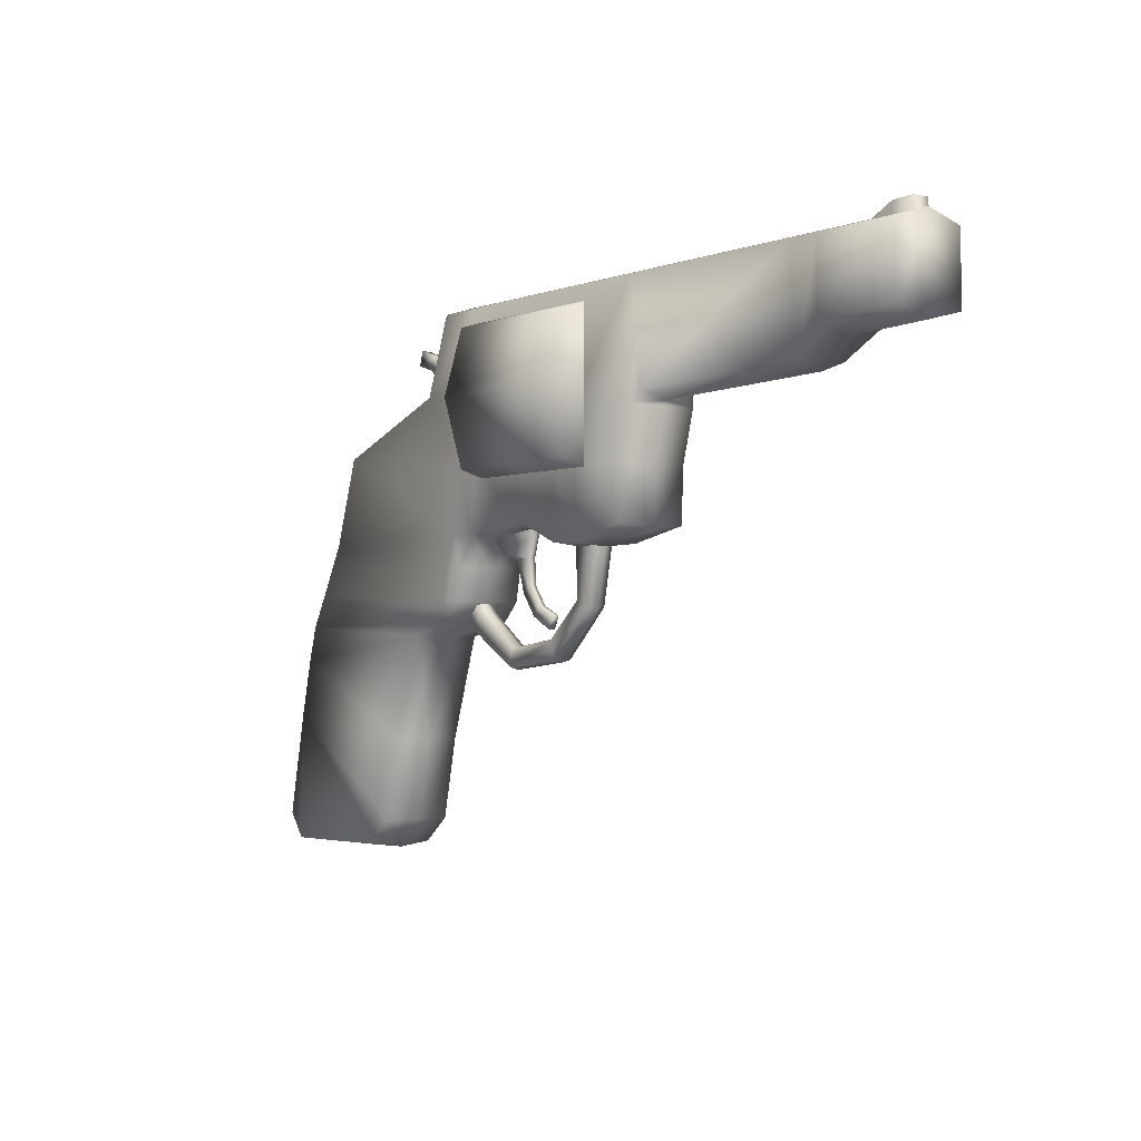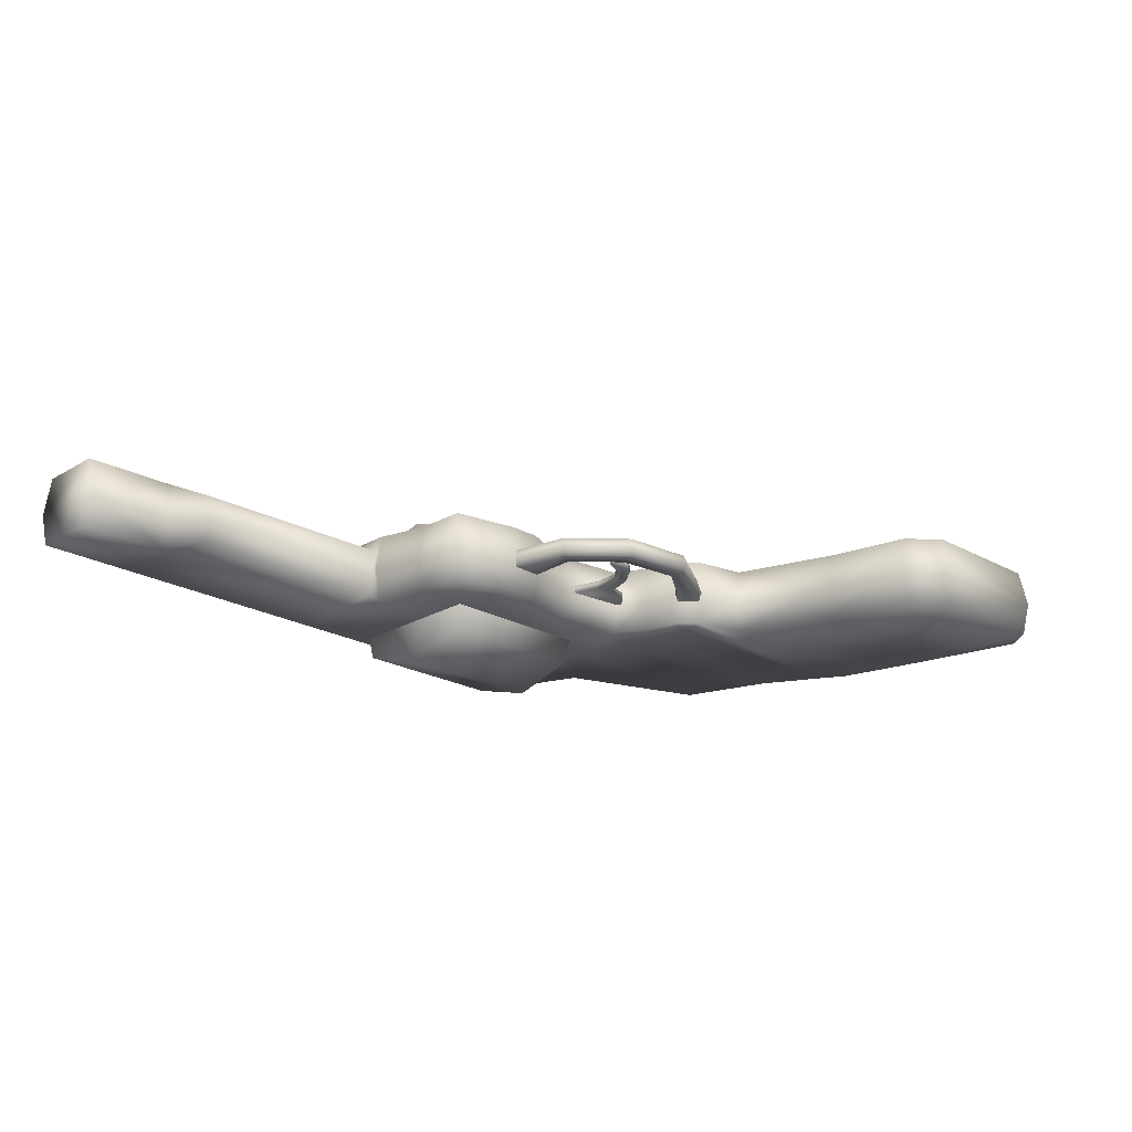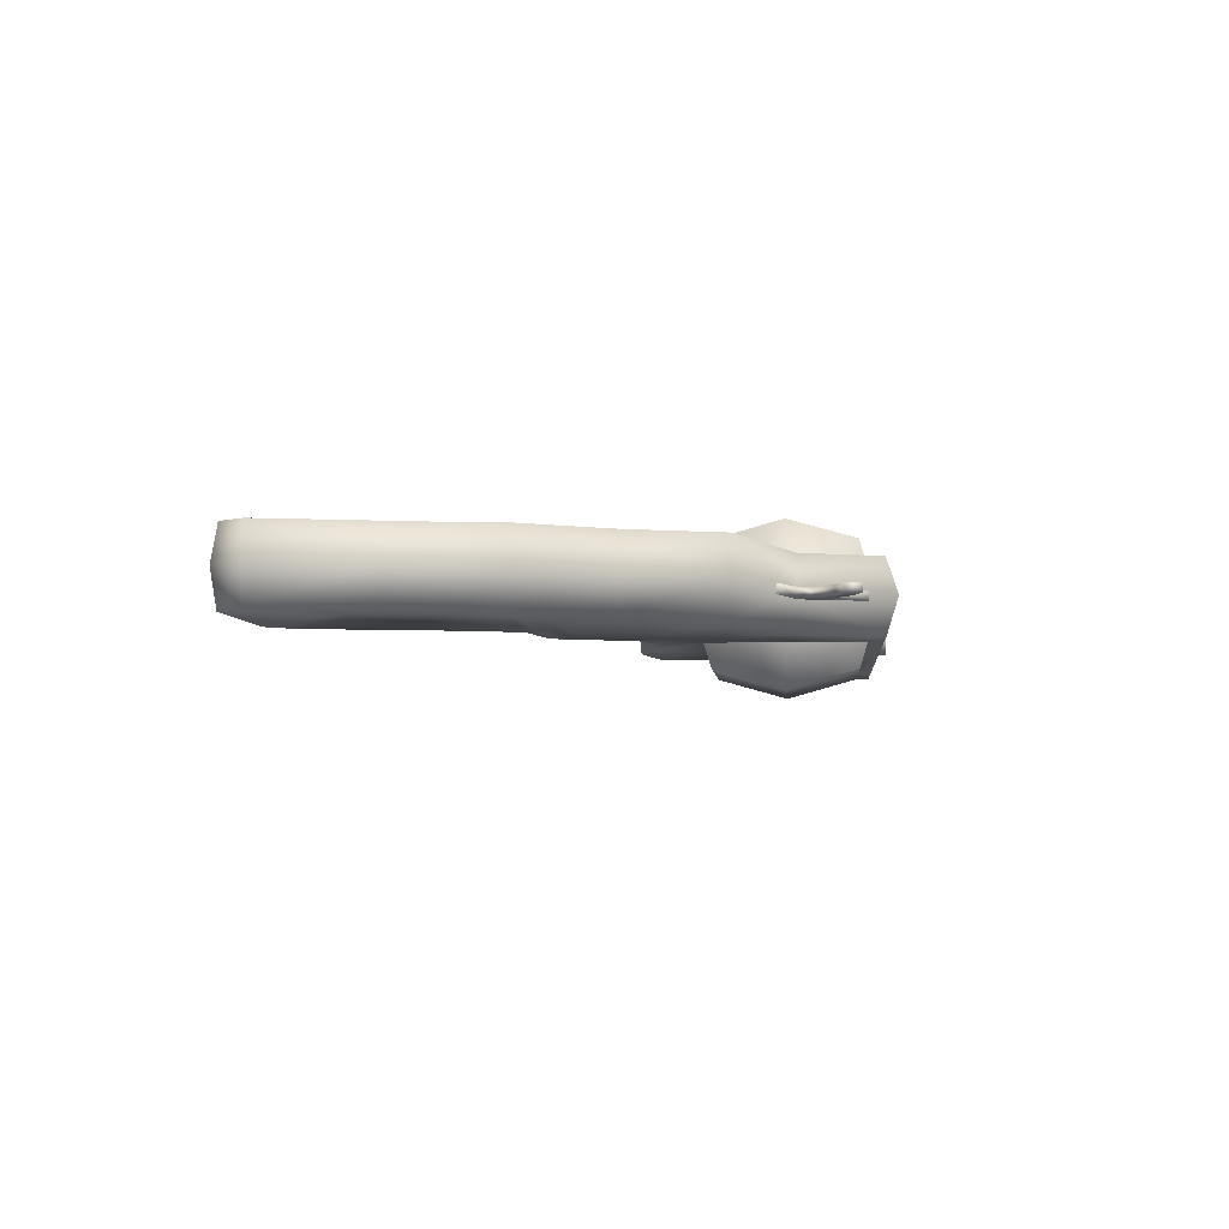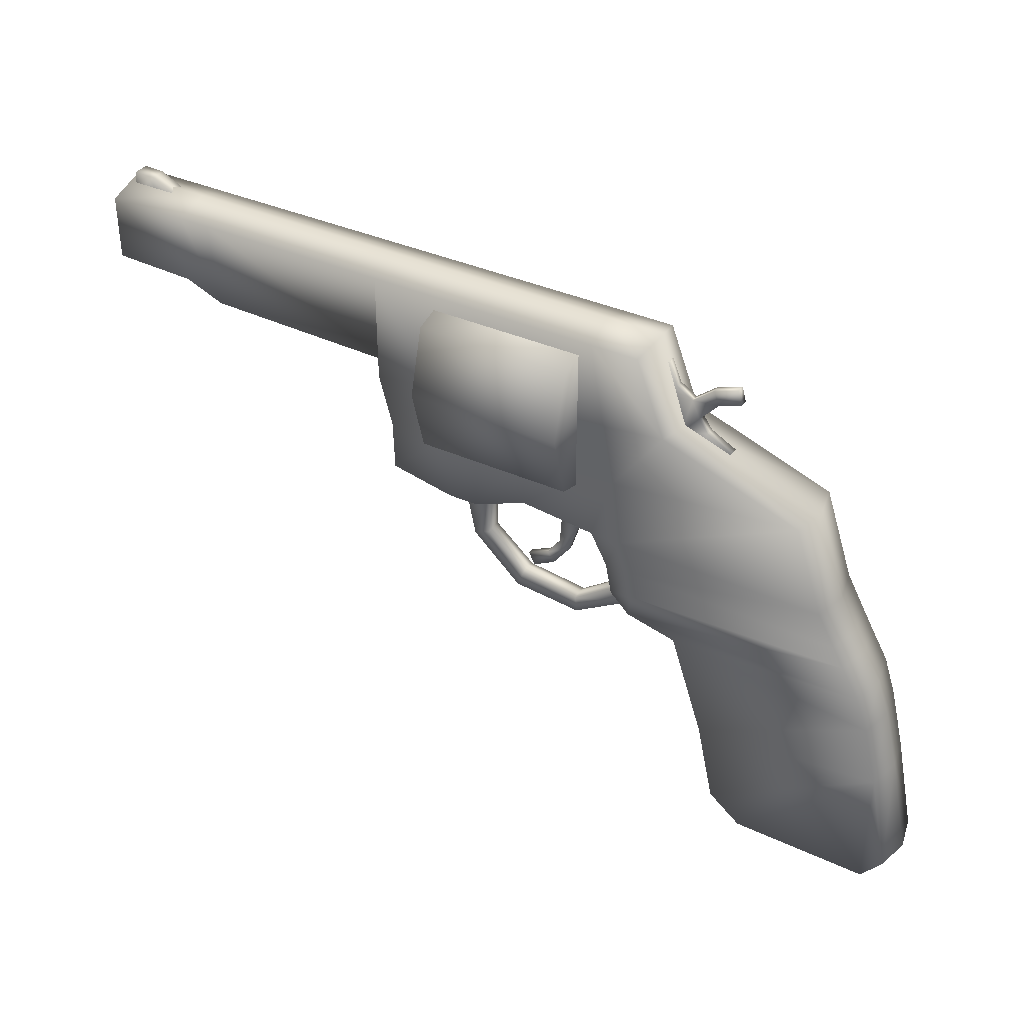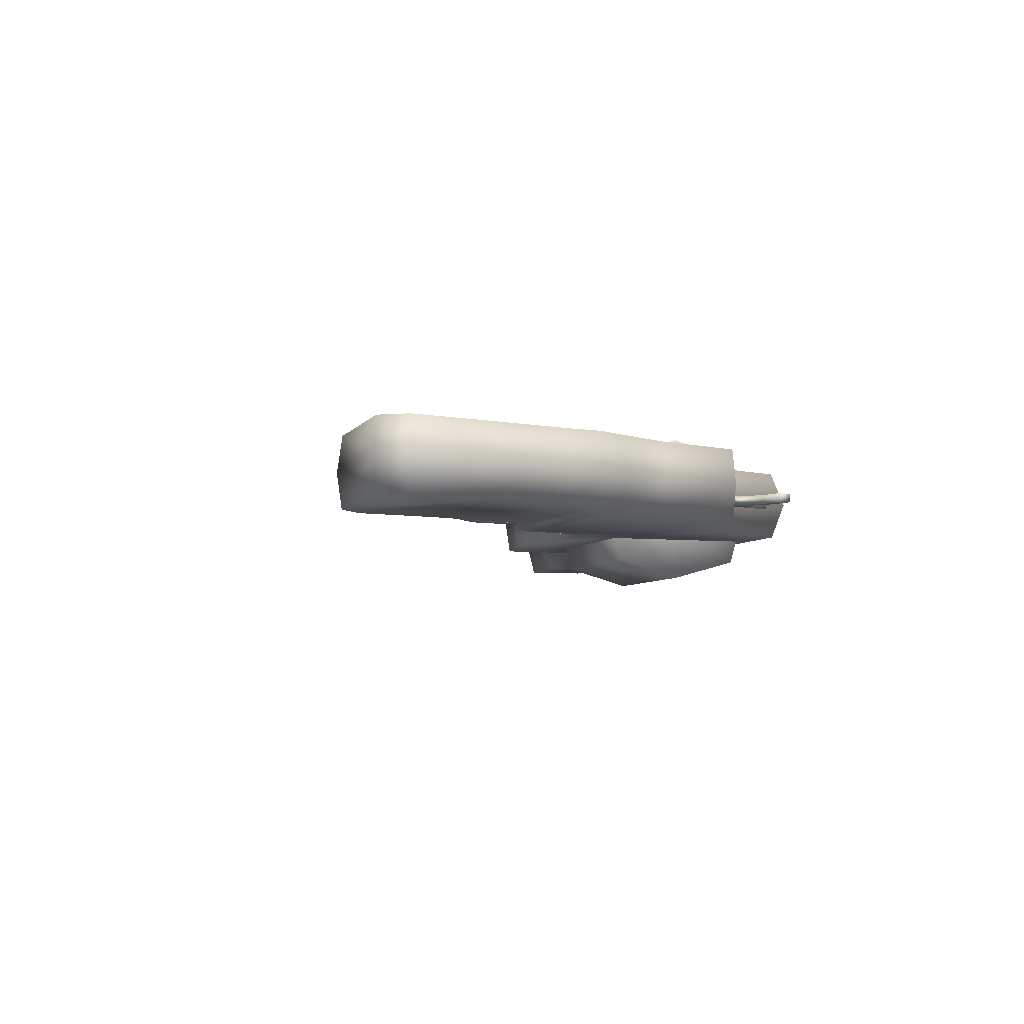
<metadata>
{"format":"obj","ext":"obj","renderer":"f3d","projection":"perspective","resolution":1024,"background":"white","views":[{"elev":-2.4,"azim":-126.8,"up":"+Y"},{"elev":-22.2,"azim":-44.4,"up":"+Z"},{"elev":-5.3,"azim":95.1,"up":"+Z"},{"elev":36.4,"azim":30.8,"up":"+Y"},{"elev":-5.9,"azim":71.5,"up":"+Z"}]}
</metadata>
<code>
o Cube.007_Cube.012
v -0.4118 0.08613 0.02601
v -0.4118 0.1355 0.02601
v -0.1732 0.06242 0.01807
v -0.1732 0.1355 0.02601
v -0.3475 0.08399 0.02601
v -0.3475 0.1355 0.02601
v -0.3239 0.06572 0.01807
v -0.3239 0.1355 0.02601
v -0.1732 0.05247 0.02601
v 0.0617 0.078 0.02601
v 0.03962 0.1355 0.02601
v -0.1617 -0.02403 0.02601
v 0.1878 -0.02403 0.02601
v -0.1628 0.01422 0.02601
v 0.1661 0.04045 0.02601
v -0.1144 0.06033 0.02601
v -0.1131 0.1355 0.02601
v -0.1126 -0.03367 0.02601
v -0.1134 0.0186 0.02601
v -0.006619 0.07136 0.02601
v 0.008169 -0.02251 0.02601
v 0.000906 0.02628 0.02601
v -0.01323 0.1355 0.02601
v -0.05941 0.1355 0.02601
v -0.05339 0.06621 0.02601
v -0.04871 -0.01671 0.02601
v -0.0491 0.02268 0.02601
v -0.09283 0.1355 0.02601
v -0.09183 0.06227 0.02601
v -0.08947 -0.0333 0.02601
v -0.09075 0.01988 0.02601
v 0.2095 -0.06301 0.02601
v 0.02601 -0.07024 0.02601
v 0.2228 -0.08625 0.02601
v 0.0405 -0.08473 0.02601
v 0.01512 0.07303 0.02601
v 0.03013 -0.02327 0.02601
v 0.02368 0.0273 0.02601
v 0.003955 0.1355 0.02601
v 0.04295 -0.06782 0.02601
v 0.201 -0.04789 0.02601
v 0.02108 -0.04637 0.02601
v 0.0391 -0.04713 0.02601
v 0.2319 -0.1118 0.02514
v 0.07816 -0.09455 0.02514
v 0.2428 -0.1566 0.02514
v 0.1038 -0.1702 0.02514
v 0.2428 -0.25 0.02601
v 0.2579 -0.2314 0.02556
v 0.1175 -0.2301 0.02548
v 0.1419 -0.2489 0.02601
v -0.1232 0.0203 0.04365
v -0.1232 0.1193 0.04365
v -0.005547 0.0203 0.04365
v -0.005547 0.1193 0.04365
v -0.1232 0.06982 0.05762
v -0.005547 0.06982 0.05762
v -0.1126 -0.02892 0.006931
v -0.08947 -0.02855 0.006931
v -0.06475 -0.1118 0.006931
v -0.05972 -0.0992 0.006931
v -0.09094 -0.07179 0.006931
v -0.1027 -0.07653 0.006931
v 0.03236 -0.08994 0.006931
v 0.02301 -0.07862 0.006931
v -0.01394 -0.1049 0.006931
v -0.01274 -0.1169 0.006931
v 0.03998 -0.06111 0.006931
v 0.05448 -0.07561 0.006931
v 0.001992 -0.03735 0.002659
v -0.03394 -0.02611 0.002659
v -0.02319 -0.06555 0.002659
v -0.01581 -0.04251 0.002659
v -0.03068 -0.06031 0.002659
v -0.02938 -0.04027 0.002659
v -0.03538 -0.08189 0.002659
v 0.01898 -0.0191 0.002659
v -0.03572 -0.01252 0.002659
v -0.05259 -0.09099 0.002659
v -0.05708 -0.08145 0.002659
v -0.04138 -0.0745 0.002659
v -0.4079 0.1314 0.005972
v -0.4056 0.1508 0.005972
v -0.3637 0.1314 0.005972
v -0.3637 0.138 0.005972
v -0.3885 0.1314 0.005972
v -0.3892 0.1502 0.005972
v -0.4118 0.08613 -0.02601
v -0.4118 0.1355 -0.02601
v -0.1732 0.06242 -0.01807
v -0.1732 0.1355 -0.02601
v -0.3475 0.08399 -0.02601
v -0.3475 0.1355 -0.02601
v -0.3239 0.06572 -0.01807
v -0.3239 0.1355 -0.02601
v -0.1732 0.05247 -0.02601
v 0.0617 0.078 -0.02601
v 0.03962 0.1355 -0.02601
v -0.1617 -0.02403 -0.02601
v 0.1878 -0.02403 -0.02601
v -0.1628 0.01422 -0.02601
v 0.1661 0.04045 -0.02601
v -0.1144 0.06033 -0.02601
v -0.1131 0.1355 -0.02601
v -0.1126 -0.03367 -0.02601
v -0.1134 0.0186 -0.02601
v -0.006619 0.07136 -0.02601
v 0.008169 -0.02251 -0.02601
v 0.000906 0.02628 -0.02601
v -0.01323 0.1355 -0.02601
v -0.05941 0.1355 -0.02601
v -0.05339 0.06621 -0.02601
v -0.04871 -0.01671 -0.02601
v -0.0491 0.02268 -0.02601
v -0.09283 0.1355 -0.02601
v -0.09183 0.06227 -0.02601
v -0.08947 -0.0333 -0.02601
v -0.09075 0.01988 -0.02601
v 0.2095 -0.06301 -0.02601
v 0.02601 -0.07024 -0.02601
v 0.2228 -0.08625 -0.02601
v 0.0405 -0.08473 -0.02601
v 0.01512 0.07303 -0.02601
v 0.03013 -0.02327 -0.02601
v 0.02368 0.0273 -0.02601
v 0.003955 0.1355 -0.02601
v 0.04295 -0.06782 -0.02601
v 0.201 -0.04789 -0.02601
v 0.02108 -0.04637 -0.02601
v 0.0391 -0.04713 -0.02601
v 0.2319 -0.1118 -0.02514
v 0.07816 -0.09455 -0.02514
v 0.2428 -0.1566 -0.02514
v 0.1038 -0.1702 -0.02514
v 0.2428 -0.25 -0.02601
v 0.2579 -0.2314 -0.02556
v 0.1175 -0.2301 -0.02548
v 0.1419 -0.2489 -0.02601
v -0.4118 0.07941 -0
v -0.4118 0.1436 -0
v -0.1765 0.0557 0
v -0.1732 0.1436 0
v -0.3475 0.1436 0
v -0.3475 0.07727 0
v -0.3239 0.1436 0
v -0.3239 0.059 0
v -0.1765 0.05247 0
v 0.06743 0.078 0
v 0.04535 0.1436 0
v -0.165 -0.02673 0
v 0.1935 -0.02403 0
v 0.1719 0.04045 0
v -0.1662 0.01422 0
v -0.1126 -0.03637 0
v -0.1131 0.1436 0
v 0.008169 -0.02521 0
v -0.01323 0.1436 0
v -0.05941 0.1436 0
v -0.04871 -0.01941 0
v -0.08947 -0.036 0
v -0.09283 0.1436 0
v 0.2152 -0.06301 0
v 0.02601 -0.07024 0
v 0.2285 -0.08625 0
v 0.0405 -0.08473 0
v 0.002365 0.1436 0
v 0.02108 -0.04637 0
v 0.2067 -0.04789 0
v 0.07505 -0.09455 0
v 0.2376 -0.1118 0
v 0.1007 -0.1702 0
v 0.2486 -0.1566 0
v 0.2486 -0.253 0
v 0.2637 -0.2314 0
v 0.1388 -0.2519 0
v 0.1144 -0.2301 0
v -0.1232 0.0203 -0.04365
v -0.1232 0.1193 -0.04365
v -0.005547 0.0203 -0.04365
v -0.005547 0.1193 -0.04365
v -0.1232 0.06982 -0.05762
v -0.005547 0.06982 -0.05762
v -0.1126 -0.02892 -0.006931
v -0.08947 -0.02855 -0.006931
v -0.06475 -0.1118 -0.006931
v -0.05972 -0.0992 -0.006931
v -0.09094 -0.07179 -0.006931
v -0.1027 -0.07653 -0.006931
v 0.03236 -0.08994 -0.006931
v 0.02301 -0.07862 -0.006931
v -0.01394 -0.1049 -0.006931
v -0.01274 -0.1169 -0.006931
v 0.03998 -0.06111 -0.006931
v 0.05448 -0.07561 -0.006931
v -0.1145 -0.02892 -0
v -0.06475 -0.1137 -0
v -0.1046 -0.07844 -0
v 0.03236 -0.09185 -0
v -0.01274 -0.1188 -0
v 0.05448 -0.07823 -0
v -0.08775 -0.02855 -0
v -0.05972 -0.09685 -0
v -0.08922 -0.06945 -0
v 0.02301 -0.07628 -0
v -0.01394 -0.1026 -0
v 0.03617 -0.06111 -0
v -0.4079 0.1314 0
v 0.001992 -0.03735 -0.002659
v -0.03394 -0.02611 -0.002659
v -0.02319 -0.06555 -0.002659
v -0.01581 -0.04251 -0.002659
v -0.03068 -0.06031 -0.002659
v -0.02938 -0.04027 -0.002659
v -0.03538 -0.08189 -0.002659
v 0.01898 -0.0191 -0.002659
v -0.03572 -0.01252 -0.002659
v -0.05259 -0.09099 -0.002659
v -0.05708 -0.08145 -0.002659
v -0.04138 -0.0745 -0.002659
v -0.1232 0.007244 0
v -0.1232 0.1324 0
v -0.005547 0.007244 0
v -0.005547 0.1324 0
v -0.4079 0.1314 -0.005972
v -0.4056 0.1508 -0.005972
v -0.3637 0.1314 -0.005972
v -0.3637 0.138 -0.005972
v -0.3885 0.1314 -0.005972
v -0.3892 0.1502 -0.005972
v -0.005547 0.06982 0
v -0.1232 0.06982 0
v 0.07437 0.05863 0.00222
v 0.08422 0.07684 0.00222
v 0.08487 0.04597 0.00222
v 0.1032 0.06652 0.00222
v 0.05888 0.1076 0.00222
v 0.04243 0.09716 0.00222
v 0.05182 0.1244 0.00222
v 0.02512 0.118 0.00222
v 0.05041 0.08753 0.00222
v 0.06388 0.07129 0.00222
v 0.09114 0.1022 0.00222
v 0.1076 0.1077 0.00222
v 0.1045 0.1187 0.00222
v 0.0772 0.08684 0.00222
v 0.07111 0.09987 0.00222
v 0.08689 0.1129 0.00222
v 0.08422 0.07684 -0.004302
v 0.07437 0.05863 -0.004302
v 0.08487 0.04597 -0.004302
v 0.0772 0.08684 -0.004302
v 0.1032 0.06652 -0.004302
v 0.06388 0.07129 -0.004302
v 0.02512 0.118 -0.004302
v 0.04243 0.09716 -0.004302
v 0.05182 0.1244 -0.004302
v 0.05888 0.1076 -0.004302
v 0.07111 0.09987 -0.004302
v 0.05041 0.08753 -0.004302
v 0.08689 0.1129 -0.004302
v 0.09114 0.1022 -0.004302
v 0.1076 0.1077 -0.004302
v 0.1045 0.1187 -0.004302
f 5 6 2 1
f 146 141 3 7
f 143 140 2 6
f 145 143 6 8
f 139 144 5 1
f 7 8 6 5
f 3 4 8 7
f 142 145 8 4
f 144 146 7 5
f 39 36 10 11
f 148 149 11 10
f 166 39 11 149
f 168 41 32 162
f 152 15 13 151
f 19 14 12 18
f 16 9 14 19
f 148 10 15 152
f 29 16 19 31
f 31 19 18 30
f 142 4 17 155
f 4 9 16 17
f 38 22 21 37
f 36 20 22 38
f 158 24 23 157
f 24 25 20 23
f 28 29 25 24
f 161 28 24 158
f 22 27 26 21
f 20 25 27 22
f 155 17 28 161
f 17 16 29 28
f 27 31 30 26
f 25 29 31 27
f 43 42 33 40
f 162 32 34 164
f 40 33 35
f 32 40 35 34
f 41 43 40 32
f 10 36 38 15
f 15 38 37 13
f 157 23 39 166
f 23 20 36 39
f 13 37 43 41
f 37 21 42 43
f 151 13 41 168
f 46 47 50 51 48 49
f 172 46 49 174
f 34 35 45 44
f 164 34 44 170
f 44 45 47 46
f 170 44 46 172
f 141 147 9 3
f 3 9 4
f 175 51 50 176
f 51 175 173 48
f 48 173 174 49
f 18 154 160 30
f 45 169 171 47
f 35 165 169 45
f 47 171 176 50
f 21 156 167 42
f 33 163 165 35
f 42 167 163 33
f 30 160 159 26
f 26 159 156 21
f 12 150 154 18
f 9 147 153 14
f 14 153 150 12
f 57 55 53 56
f 220 222 54 52
f 223 221 53 55
f 54 57 56 52
f 203 62 61 202
f 205 66 65 204
f 62 63 60 61
f 59 58 63 62
f 201 59 62 203
f 66 67 64 65
f 61 60 67 66
f 202 61 66 205
f 68 65 64 69
f 206 204 65 68
f 198 200 69 64
f 60 196 199 67
f 67 199 198 64
f 58 195 197 63
f 63 197 196 60
f 1 2 140 139
f 230 223 55 57
f 222 230 57 54
f 52 56 231 220
f 56 53 221 231
f 86 84 85 87
f 82 86 87 83
f 92 88 89 93
f 146 94 90 141
f 143 93 89 140
f 145 95 93 143
f 139 88 92 144
f 94 92 93 95
f 90 94 95 91
f 142 91 95 145
f 144 92 94 146
f 126 98 97 123
f 148 97 98 149
f 166 149 98 126
f 168 162 119 128
f 152 151 100 102
f 106 105 99 101
f 103 106 101 96
f 148 152 102 97
f 116 118 106 103
f 118 117 105 106
f 142 155 104 91
f 91 104 103 96
f 125 124 108 109
f 123 125 109 107
f 158 157 110 111
f 111 110 107 112
f 115 111 112 116
f 161 158 111 115
f 109 108 113 114
f 107 109 114 112
f 155 161 115 104
f 104 115 116 103
f 114 113 117 118
f 112 114 118 116
f 130 127 120 129
f 162 164 121 119
f 127 122 120
f 119 121 122 127
f 128 119 127 130
f 97 102 125 123
f 102 100 124 125
f 157 166 126 110
f 110 126 123 107
f 100 128 130 124
f 124 130 129 108
f 151 168 128 100
f 133 136 135 138 137 134
f 172 174 136 133
f 121 131 132 122
f 164 170 131 121
f 131 133 134 132
f 170 172 133 131
f 141 90 96 147
f 90 91 96
f 175 176 137 138
f 138 135 173 175
f 135 136 174 173
f 105 117 160 154
f 132 134 171 169
f 122 132 169 165
f 134 137 176 171
f 108 129 167 156
f 120 122 165 163
f 129 120 163 167
f 117 113 159 160
f 113 108 156 159
f 99 105 154 150
f 96 101 153 147
f 101 99 150 153
f 182 181 178 180
f 220 177 179 222
f 223 180 178 221
f 179 177 181 182
f 203 202 186 187
f 205 204 190 191
f 187 186 185 188
f 184 187 188 183
f 201 203 187 184
f 191 190 189 192
f 186 191 192 185
f 202 205 191 186
f 193 194 189 190
f 206 193 190 204
f 198 189 194 200
f 185 192 199 196
f 192 189 198 199
f 183 188 197 195
f 188 185 196 197
f 88 139 140 89
f 230 182 180 223
f 222 179 182 230
f 177 220 231 181
f 181 231 221 178
f 228 229 227 226
f 224 225 229 228
f 241 232 233 245
f 232 234 235 233
f 236 238 239 237
f 246 236 237 240
f 246 245 242 247
f 246 240 241 245
f 247 242 243 244
f 253 251 248 249
f 249 248 252 250
f 257 255 254 256
f 258 259 255 257
f 258 260 261 251
f 258 251 253 259
f 260 263 262 261
f 247 260 258 246
f 238 256 254 239
f 245 251 261 242
f 246 258 257 236
f 242 261 262 243
f 233 248 251 245
f 236 257 256 238
f 235 252 248 233
f 244 263 260 247
f 243 262 263 244
f 234 250 252 235
f 207 82 83 225 224
f 85 227 229 87
f 87 229 225 83
f 72 210 211 73
f 73 211 208 70
f 70 208 215 77
f 76 214 210 72
f 78 216 209 71
f 71 209 213 75
f 74 72 73 75
f 74 212 219 81
f 75 213 212 74
f 80 218 217 79
f 79 217 214 76
f 75 73 70 71
f 80 79 76 81
f 71 70 77 78
f 81 76 72 74
f 212 213 211 210
f 213 209 208 211
f 218 219 214 217
f 209 216 215 208
f 219 212 210 214
f 81 219 218 80

</code>
